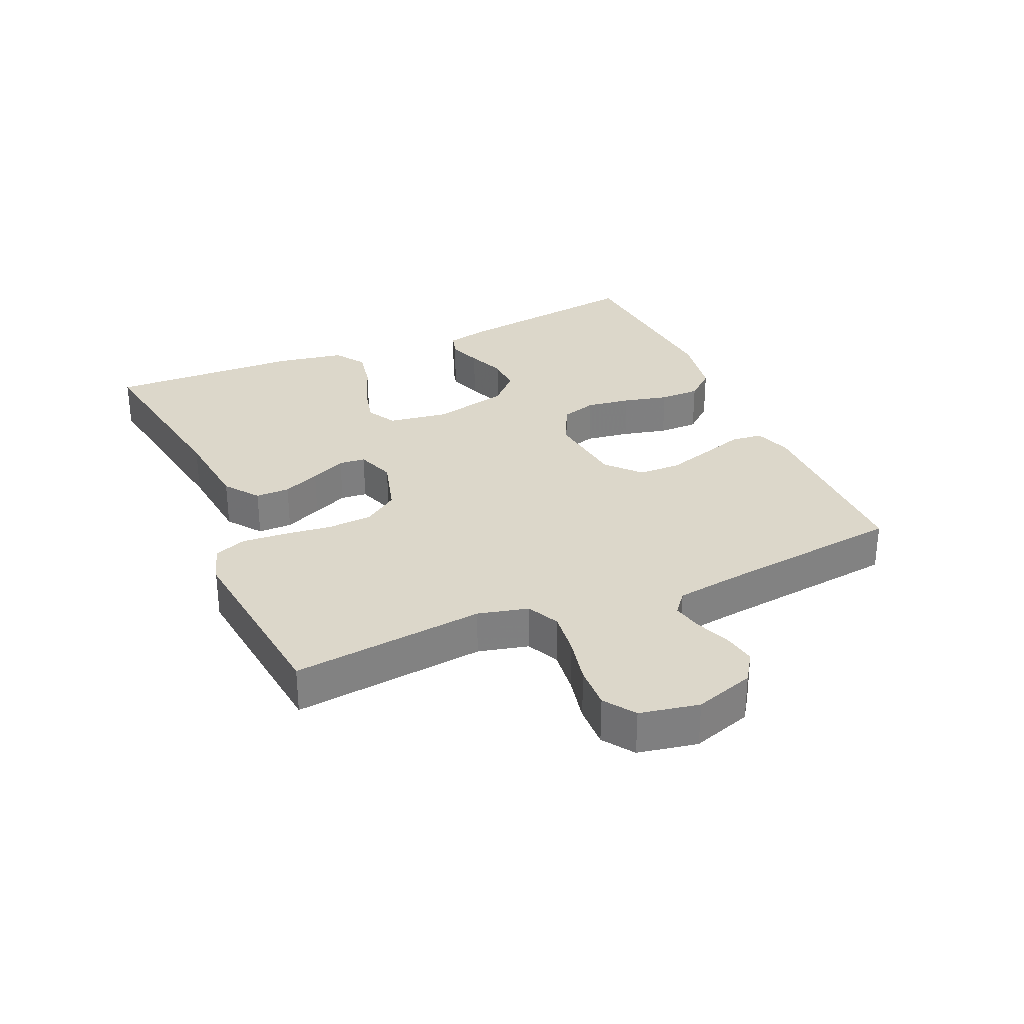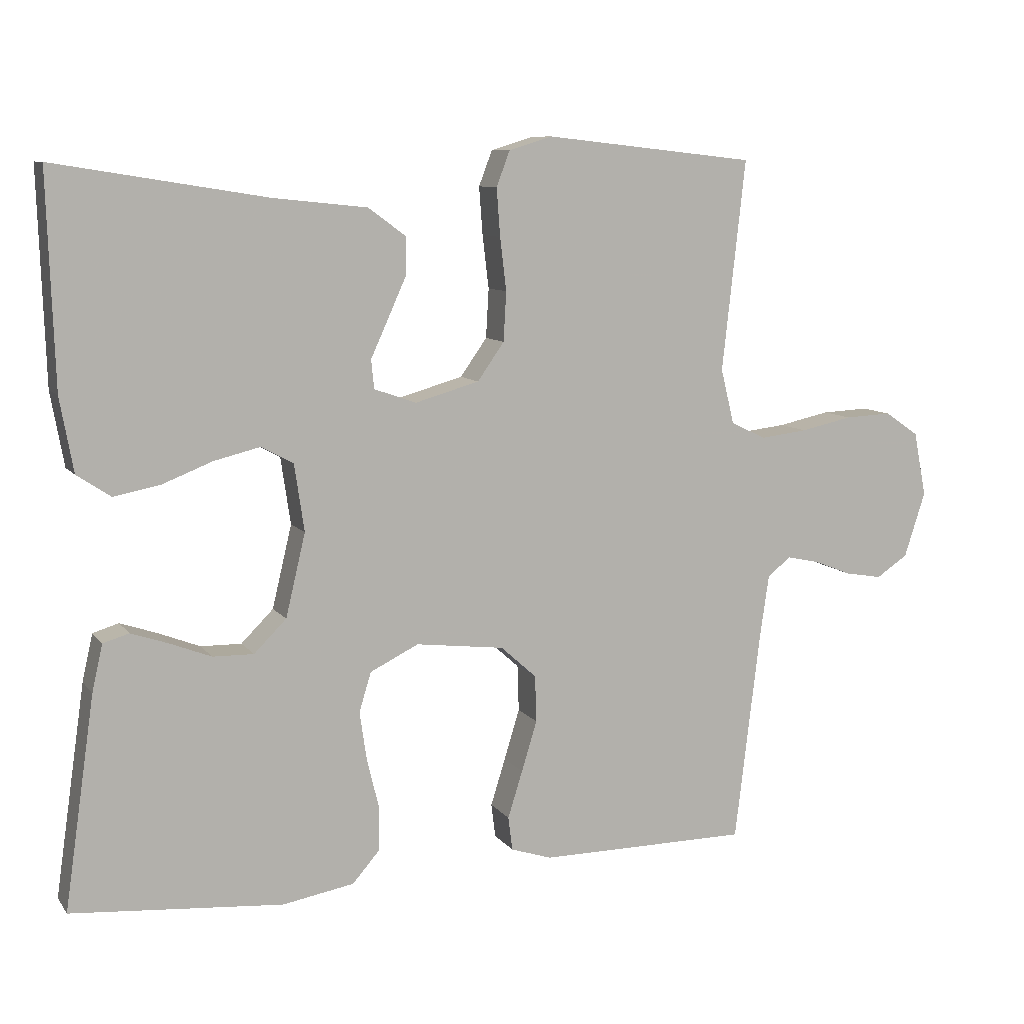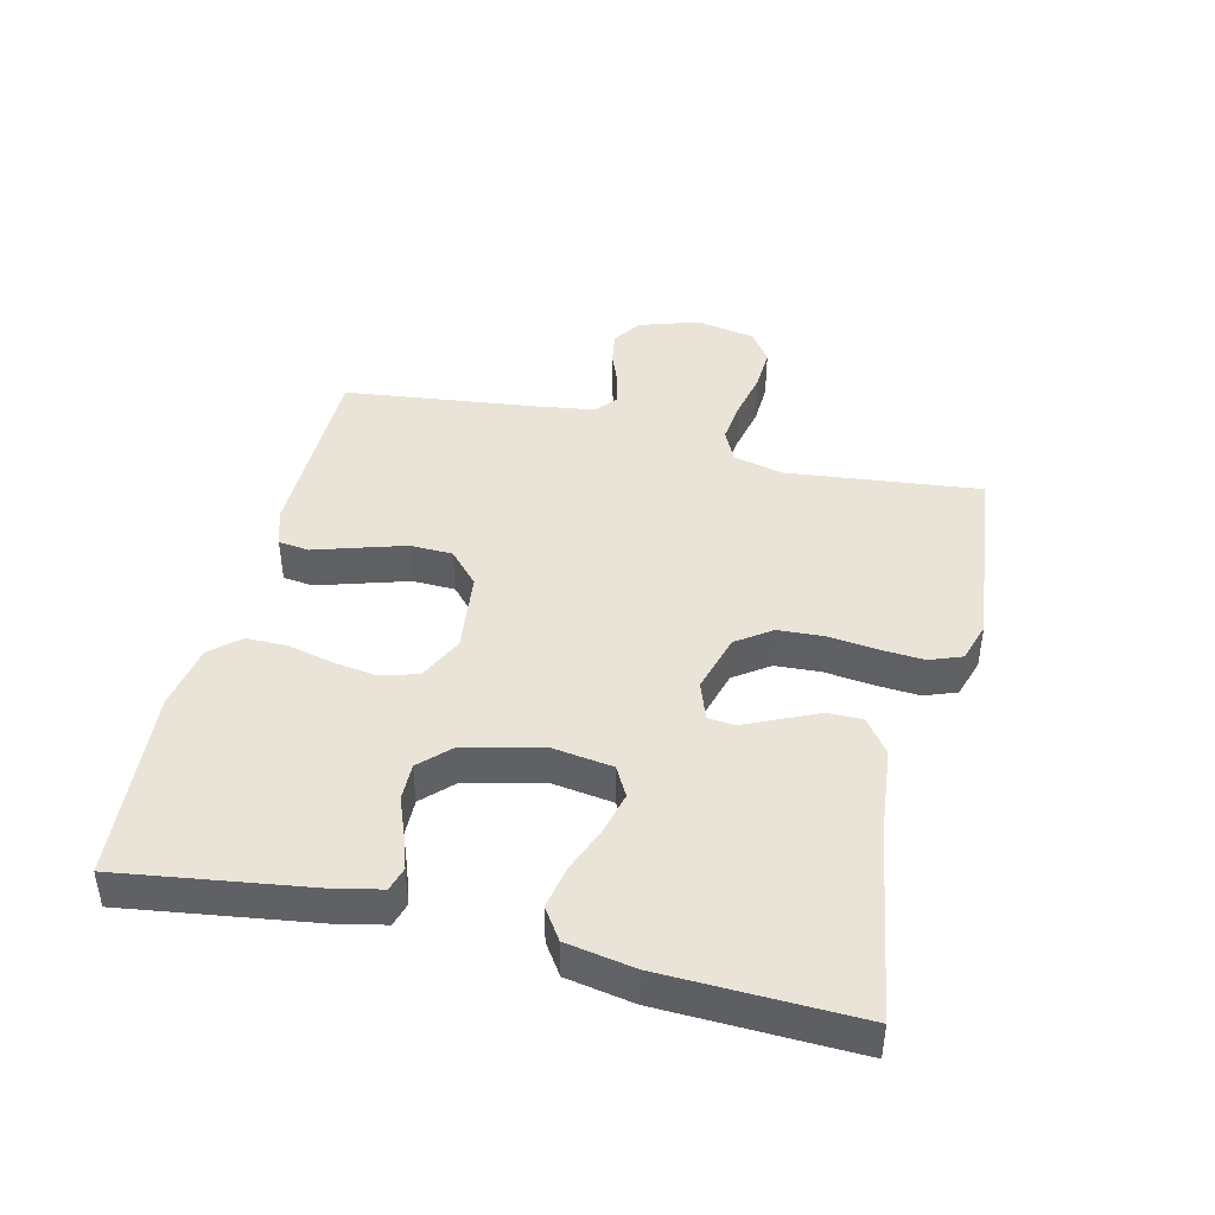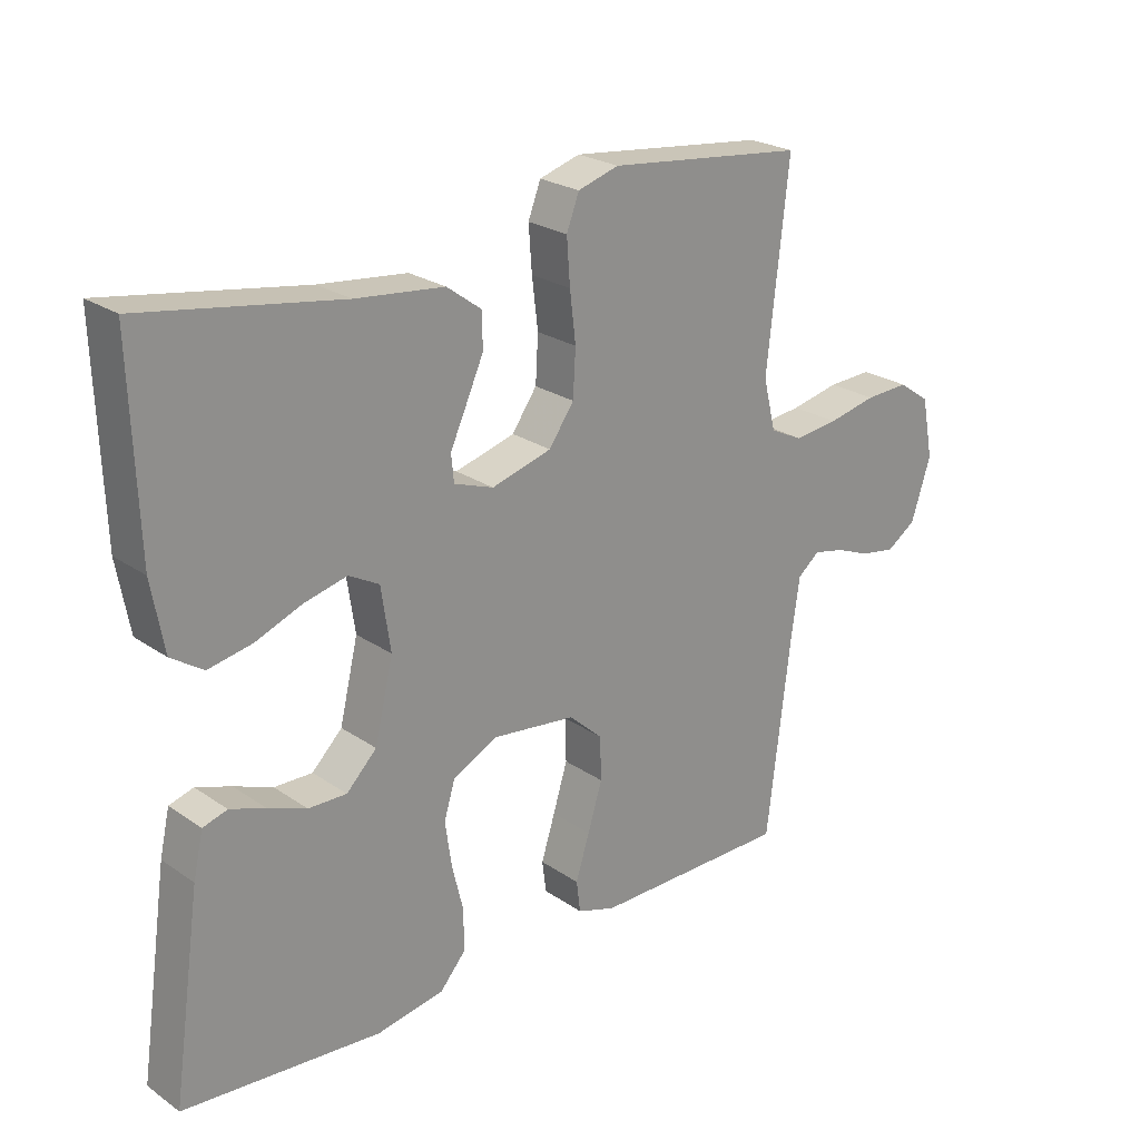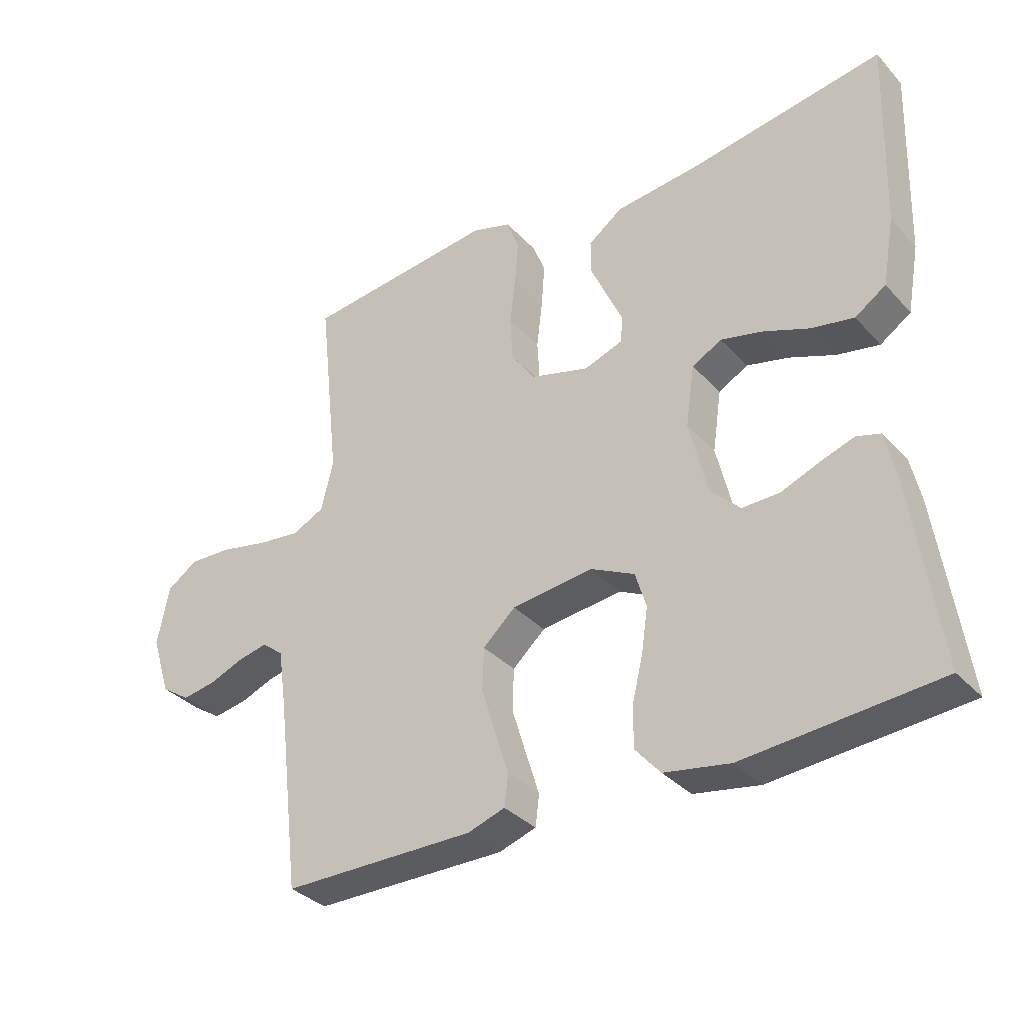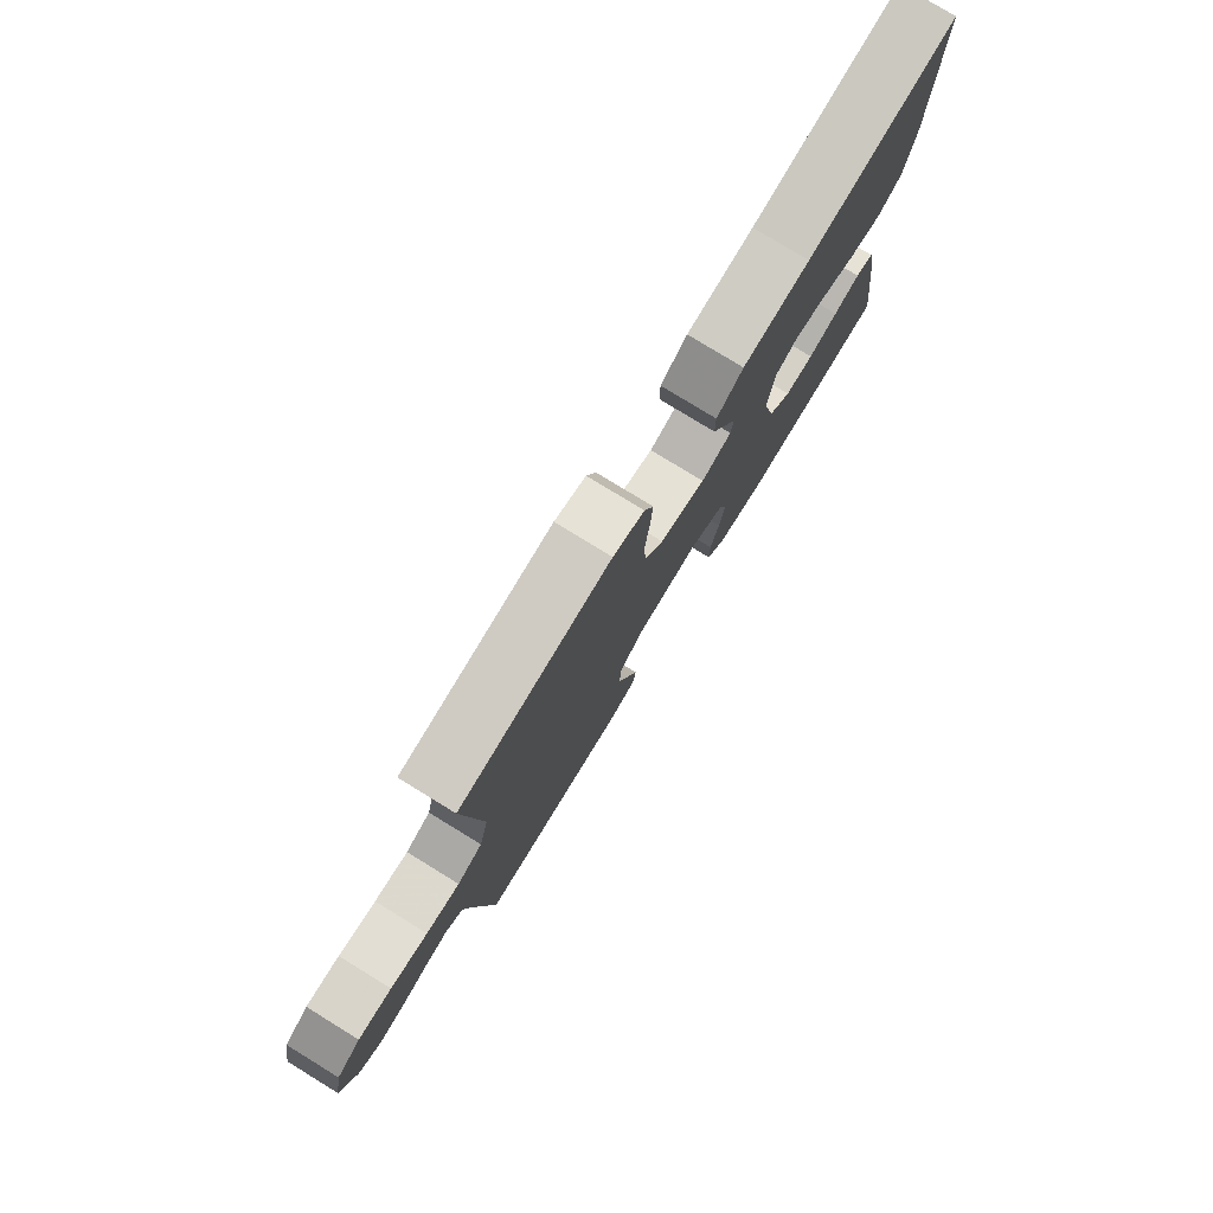
<metadata>
{"format":"obj","ext":"obj","renderer":"f3d","projection":"perspective","resolution":1024,"background":"white","views":[{"elev":30.5,"azim":66.2,"up":"+Y"},{"elev":9.1,"azim":-21.0,"up":"+Z"},{"elev":43.3,"azim":-76.5,"up":"+Y"},{"elev":24.0,"azim":-41.5,"up":"+Z"},{"elev":-34.3,"azim":-144.3,"up":"+Z"},{"elev":78.5,"azim":121.5,"up":"+Z"}]}
</metadata>
<code>
v -0.5 0.07 -0.5
v -0.457 0.07 -0.2
v -0.442 0.07 -0.133
v -0.405 0.07 -0.122
v -0.352 0.07 -0.14
v -0.293 0.07 -0.163
v -0.235 0.07 -0.164
v -0.189 0.07 -0.118
v -0.161 0.07 0
v -0.175 0.07 0.095
v -0.221 0.07 0.12
v -0.286 0.07 0.104
v -0.357 0.07 0.076
v -0.423 0.07 0.063
v -0.471 0.07 0.095
v -0.49 0.07 0.2
v -0.5 0.07 0.5
v -0.2 0.07 0.452
v -0.066 0.07 0.438
v -0.013 0.07 0.399
v -0.013 0.07 0.346
v -0.039 0.07 0.288
v -0.064 0.07 0.233
v -0.06 0.07 0.192
v 0 0.07 0.171
v 0.091 0.07 0.197
v 0.129 0.07 0.251
v 0.133 0.07 0.321
v 0.124 0.07 0.396
v 0.119 0.07 0.464
v 0.138 0.07 0.514
v 0.2 0.07 0.533
v 0.5 0.07 0.5
v 0.467 0.07 0.2
v 0.486 0.07 0.122
v 0.536 0.07 0.098
v 0.603 0.07 0.106
v 0.677 0.07 0.122
v 0.744 0.07 0.125
v 0.792 0.07 0.092
v 0.81 0.07 0
v 0.78 0.07 -0.093
v 0.735 0.07 -0.123
v 0.682 0.07 -0.114
v 0.629 0.07 -0.093
v 0.582 0.07 -0.083
v 0.549 0.07 -0.11
v 0.536 0.07 -0.2
v 0.5 0.07 -0.5
v 0.2 0.07 -0.502
v 0.142 0.07 -0.483
v 0.136 0.07 -0.435
v 0.157 0.07 -0.368
v 0.179 0.07 -0.296
v 0.177 0.07 -0.23
v 0.126 0.07 -0.184
v 0 0.07 -0.169
v -0.069 0.07 -0.203
v -0.086 0.07 -0.259
v -0.076 0.07 -0.328
v -0.059 0.07 -0.398
v -0.059 0.07 -0.461
v -0.098 0.07 -0.506
v -0.2 0.07 -0.524
v -0.5 0 -0.5
v -0.457 0 -0.2
v -0.442 0 -0.133
v -0.405 0 -0.122
v -0.352 0 -0.14
v -0.293 0 -0.163
v -0.235 0 -0.164
v -0.189 0 -0.118
v -0.161 0 0
v -0.175 0 0.095
v -0.221 0 0.12
v -0.286 0 0.104
v -0.357 0 0.076
v -0.423 0 0.063
v -0.471 0 0.095
v -0.49 0 0.2
v -0.5 0 0.5
v -0.2 0 0.452
v -0.066 0 0.438
v -0.013 0 0.399
v -0.013 0 0.346
v -0.039 0 0.288
v -0.064 0 0.233
v -0.06 0 0.192
v 0 0 0.171
v 0.091 0 0.197
v 0.129 0 0.251
v 0.133 0 0.321
v 0.124 0 0.396
v 0.119 0 0.464
v 0.138 0 0.514
v 0.2 0 0.533
v 0.5 0 0.5
v 0.467 0 0.2
v 0.486 0 0.122
v 0.536 0 0.098
v 0.603 0 0.106
v 0.677 0 0.122
v 0.744 0 0.125
v 0.792 0 0.092
v 0.81 0 0
v 0.78 0 -0.093
v 0.735 0 -0.123
v 0.682 0 -0.114
v 0.629 0 -0.093
v 0.582 0 -0.083
v 0.549 0 -0.11
v 0.536 0 -0.2
v 0.5 0 -0.5
v 0.2 0 -0.502
v 0.142 0 -0.483
v 0.136 0 -0.435
v 0.157 0 -0.368
v 0.179 0 -0.296
v 0.177 0 -0.23
v 0.126 0 -0.184
v 0 0 -0.169
v -0.069 0 -0.203
v -0.086 0 -0.259
v -0.076 0 -0.328
v -0.059 0 -0.398
v -0.059 0 -0.461
v -0.098 0 -0.506
v -0.2 0 -0.524
f 4 5 6
f 3 4 6
f 2 3 6
f 1 2 6
f 64 1 6
f 63 64 6
f 62 63 6
f 61 62 6
f 60 61 6
f 59 60 6 7
f 58 59 7 8
f 57 58 8 9
f 56 57 9 10
f 55 56 10
f 51 52 53
f 50 51 53
f 49 50 53
f 48 49 53
f 47 48 53 54
f 46 47 54 55
f 43 44 45
f 42 43 45
f 41 42 45
f 40 41 45
f 39 40 45
f 38 39 45
f 37 38 45
f 36 37 45 46
f 46 55 10
f 36 46 10
f 35 36 10
f 32 33 34
f 31 32 34
f 30 31 34
f 29 30 34
f 28 29 34
f 27 28 34 35
f 21 22 23
f 20 21 23
f 19 20 23
f 18 19 23
f 17 18 23
f 16 17 23
f 15 16 23
f 14 15 23
f 13 14 23
f 12 13 23
f 11 12 23 24
f 10 11 24 25
f 26 27 35
f 10 25 26 35
f 70 69 68
f 70 68 67
f 70 67 66
f 70 66 65
f 70 65 128
f 70 128 127
f 70 127 126
f 70 126 125
f 70 125 124
f 71 70 124 123
f 72 71 123 122
f 73 72 122 121
f 74 73 121 120
f 74 120 119
f 117 116 115
f 117 115 114
f 117 114 113
f 117 113 112
f 118 117 112 111
f 119 118 111 110
f 109 108 107
f 109 107 106
f 109 106 105
f 109 105 104
f 109 104 103
f 109 103 102
f 109 102 101
f 110 109 101 100
f 74 119 110
f 74 110 100
f 74 100 99
f 98 97 96
f 98 96 95
f 98 95 94
f 98 94 93
f 98 93 92
f 99 98 92 91
f 87 86 85
f 87 85 84
f 87 84 83
f 87 83 82
f 87 82 81
f 87 81 80
f 87 80 79
f 87 79 78
f 87 78 77
f 87 77 76
f 88 87 76 75
f 89 88 75 74
f 99 91 90
f 99 90 89 74
f 1 65 66 2
f 2 66 67 3
f 3 67 68 4
f 4 68 69 5
f 5 69 70 6
f 6 70 71 7
f 7 71 72 8
f 8 72 73 9
f 9 73 74 10
f 10 74 75 11
f 11 75 76 12
f 12 76 77 13
f 13 77 78 14
f 14 78 79 15
f 15 79 80 16
f 16 80 81 17
f 17 81 82 18
f 18 82 83 19
f 19 83 84 20
f 20 84 85 21
f 21 85 86 22
f 22 86 87 23
f 23 87 88 24
f 24 88 89 25
f 25 89 90 26
f 26 90 91 27
f 27 91 92 28
f 28 92 93 29
f 29 93 94 30
f 30 94 95 31
f 31 95 96 32
f 32 96 97 33
f 33 97 98 34
f 34 98 99 35
f 35 99 100 36
f 36 100 101 37
f 37 101 102 38
f 38 102 103 39
f 39 103 104 40
f 40 104 105 41
f 41 105 106 42
f 42 106 107 43
f 43 107 108 44
f 44 108 109 45
f 45 109 110 46
f 46 110 111 47
f 47 111 112 48
f 48 112 113 49
f 49 113 114 50
f 50 114 115 51
f 51 115 116 52
f 52 116 117 53
f 53 117 118 54
f 54 118 119 55
f 55 119 120 56
f 56 120 121 57
f 57 121 122 58
f 58 122 123 59
f 59 123 124 60
f 60 124 125 61
f 61 125 126 62
f 62 126 127 63
f 63 127 128 64
f 64 128 65 1

</code>
